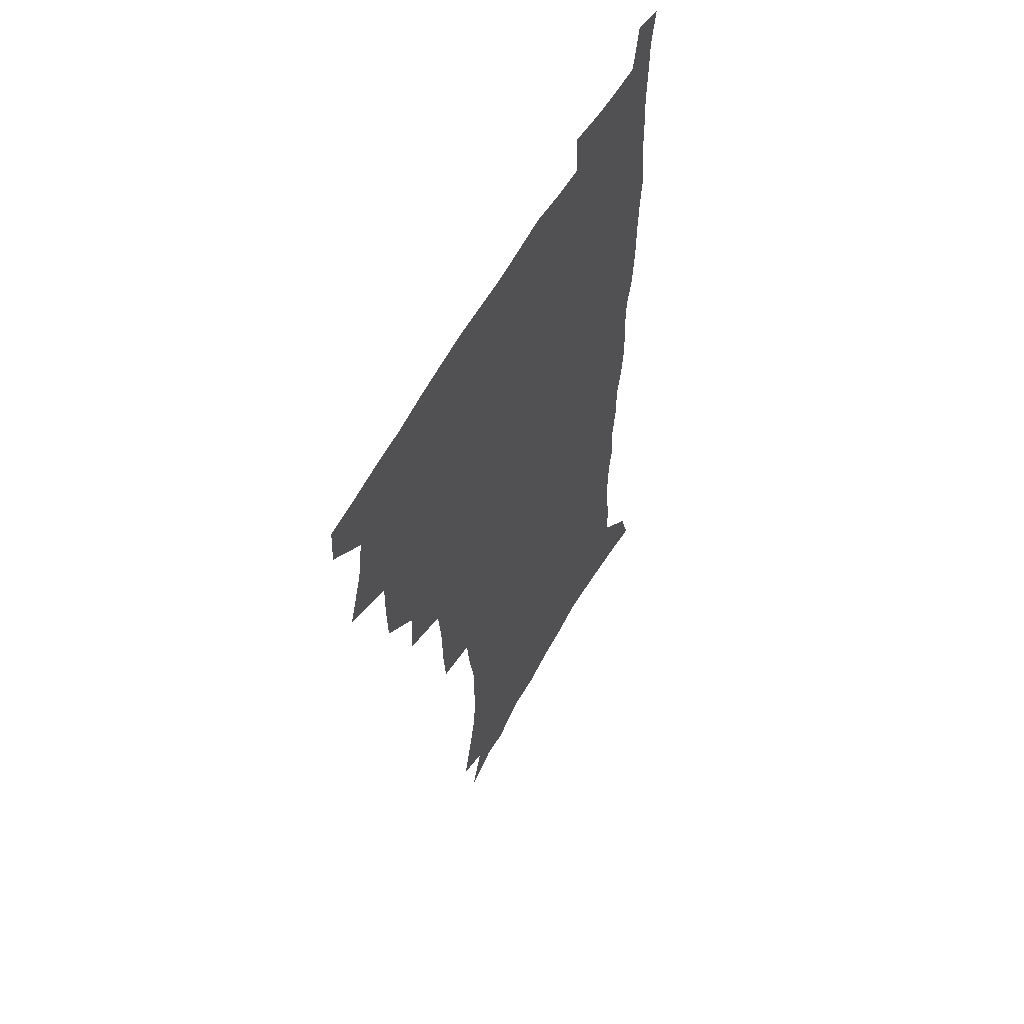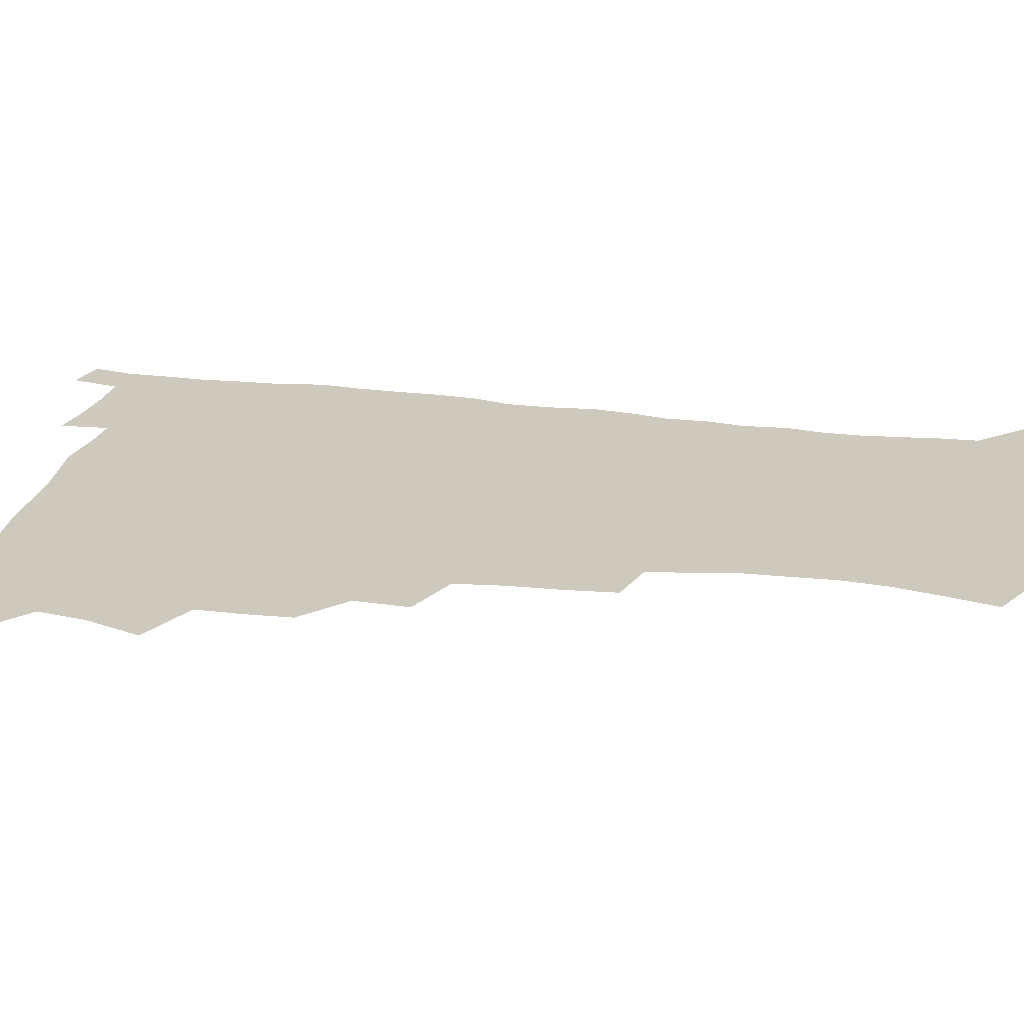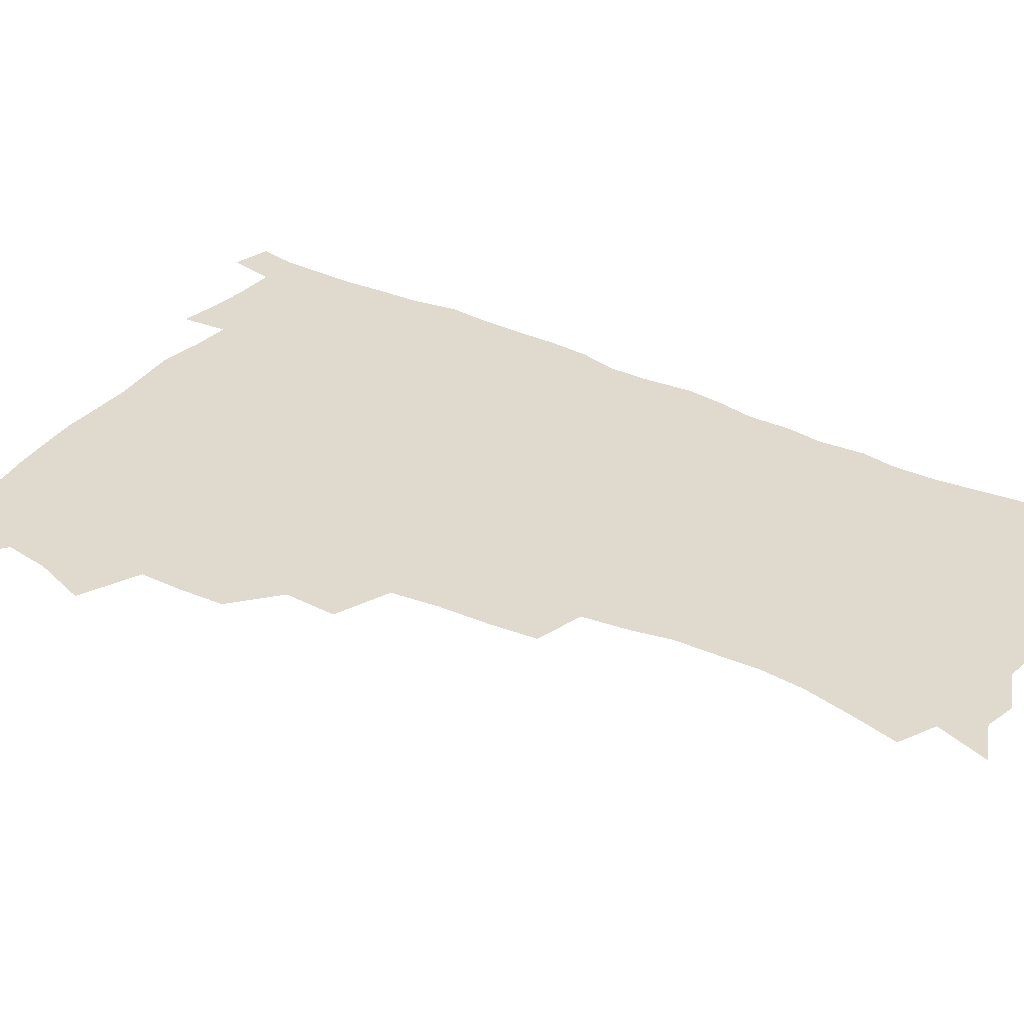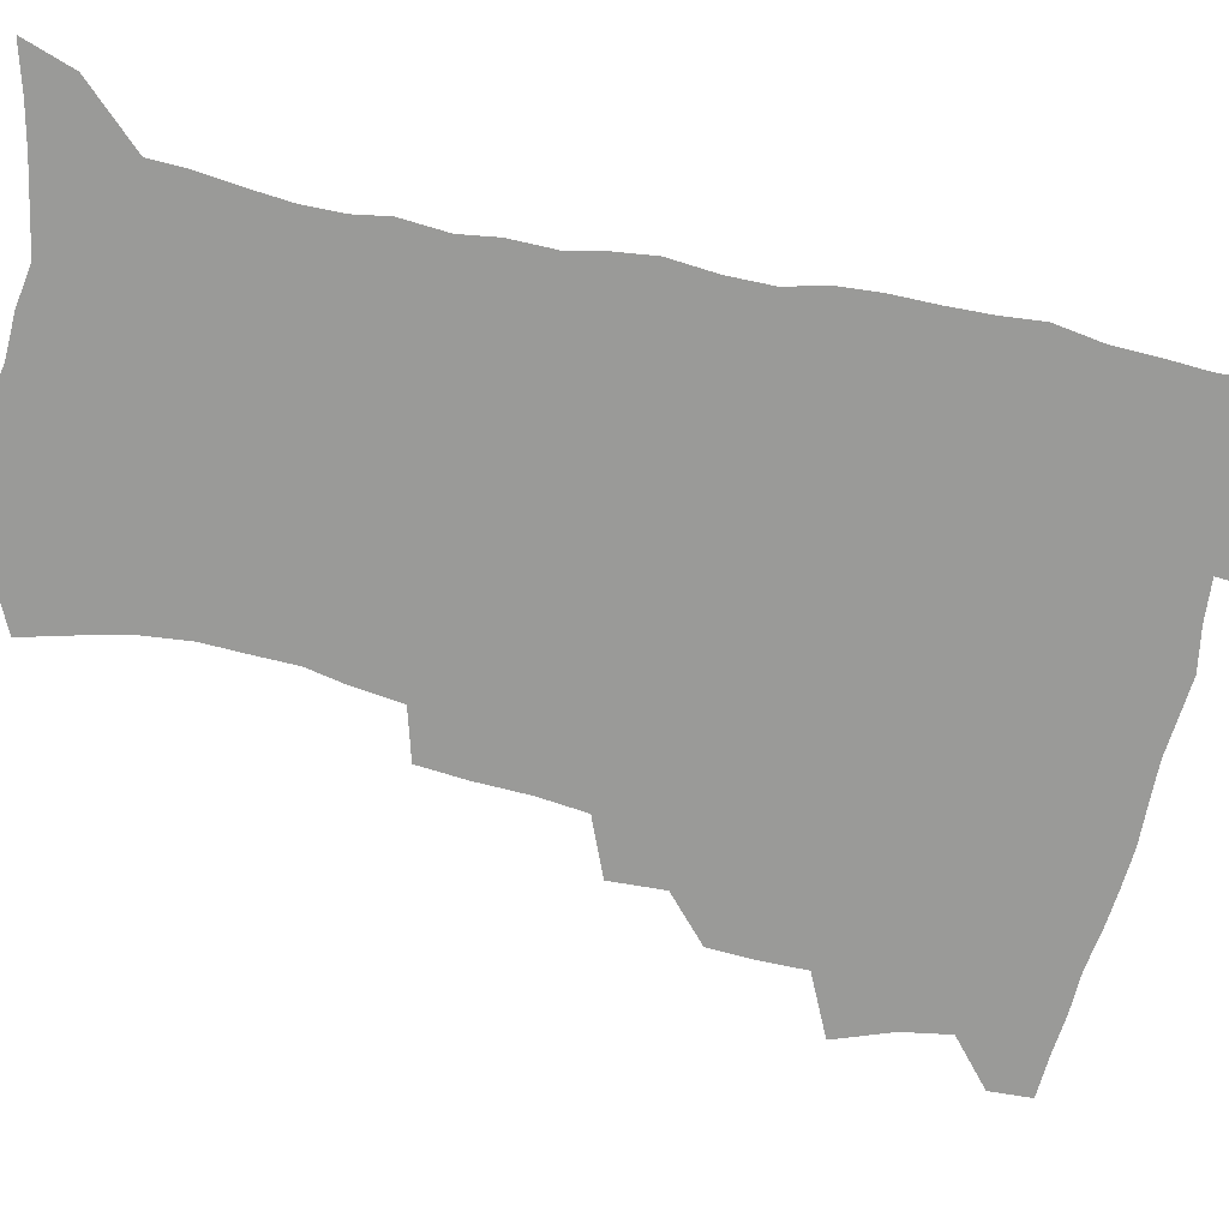
<metadata>
{"format":"obj","ext":"obj","renderer":"f3d","projection":"perspective","resolution":1024,"background":"white","views":[{"elev":57.8,"azim":-61.6,"up":"+Y"},{"elev":22.7,"azim":-78.7,"up":"+Z"},{"elev":32.8,"azim":-57.6,"up":"+Z"},{"elev":-69.2,"azim":76.9,"up":"+Z"}]}
</metadata>
<code>
v 480.5 507 0
v 481.4 522.4 0
v 486.6 454.2 0
v 494.3 474.9 0
v 497.3 492.3 0
v 498 507.8 0
v 497 523.1 0
v 509.1 409.7 0
v 508.4 426.4 0
v 508.7 443.4 0
v 512.3 462.1 0
v 513.2 477.8 0
v 514.9 493.8 0
v 514 508.5 0
v 512.1 524.4 0
v 524.1 374.9 0
v 525.2 394.9 0
v 526.9 414.1 0
v 528.1 431.9 0
v 527.1 447.3 0
v 528.4 463.4 0
v 529.3 479 0
v 530.5 494.4 0
v 529 509.4 0
v 527.5 524.8 0
v 548.5 310.5 0
v 547.1 328.5 0
v 546.6 348.2 0
v 544.8 366.1 0
v 543.5 383.6 0
v 545.9 403.9 0
v 543.4 417.9 0
v 547.1 437.3 0
v 546.8 451.7 0
v 545.7 465.9 0
v 546 480.7 0
v 545.8 495.1 0
v 544.4 509.7 0
v 542 526.8 0
v 561.6 187.5 0
v 566.4 205.7 0
v 570.8 224.3 0
v 572.6 240.7 0
v 572.1 255.2 0
v 571.9 272.6 0
v 569.1 286.9 0
v 567 305 0
v 564.8 322.1 0
v 563.5 339.3 0
v 561.8 355.7 0
v 561.1 373.3 0
v 560.4 389.9 0
v 560.9 407.1 0
v 560.2 422.1 0
v 561.2 438 0
v 561.8 453.3 0
v 561.8 467.8 0
v 561.3 481.8 0
v 560.2 496 0
v 558.8 511 0
v 556.5 528 0
v 568.3 160.2 0
v 575.6 180.6 0
v 575.7 192.9 0
v 583.5 217.5 0
v 585.1 233.7 0
v 585.5 249.6 0
v 585.1 265.2 0
v 583.5 279.6 0
v 582.3 297.2 0
v 581 314.4 0
v 579.8 330.9 0
v 577.8 345.5 0
v 576.8 361.7 0
v 575.9 377.7 0
v 575.5 393.7 0
v 576.2 410.4 0
v 576.6 425.8 0
v 576.4 440.1 0
v 576.6 454.8 0
v 576.1 468.7 0
v 575.3 482.6 0
v 574.8 496.6 0
v 573.7 510.8 0
v 571 528.9 0
v 584.9 167.3 0
v 589 184.3 0
v 592.2 202.5 0
v 597.7 225.5 0
v 598 240.8 0
v 598.2 256.8 0
v 597.3 271.9 0
v 595.5 285.2 0
v 594.7 302.4 0
v 593.5 317.8 0
v 592.6 334.3 0
v 591.8 350.5 0
v 590.7 365.4 0
v 590.6 382.2 0
v 590.5 397.7 0
v 590.4 412.3 0
v 591.3 428.2 0
v 590.3 441.1 0
v 590.7 455.8 0
v 591 469.5 0
v 589.5 483.4 0
v 588.9 497.2 0
v 587.9 511.6 0
v 586 528.3 0
v 596.7 164.6 0
v 606.1 194.4 0
v 608.9 213.9 0
v 609.7 229.2 0
v 608.9 241.4 0
v 609.6 260.4 0
v 608.9 275.3 0
v 608.2 291.7 0
v 607.2 306.6 0
v 606.2 321.5 0
v 605.5 337.3 0
v 605 353.3 0
v 604 367.1 0
v 603.8 382.5 0
v 603.6 397.3 0
v 604.1 413.9 0
v 604.2 428.4 0
v 603.9 441.7 0
v 604.5 456.3 0
v 604.6 470 0
v 604 483.8 0
v 602.8 498.1 0
v 602.3 512.2 0
v 600.7 527.9 0
v 613.6 171.7 0
v 619.4 197.4 0
v 620.9 215.3 0
v 621.6 232.2 0
v 621.7 247.8 0
v 621.2 262.3 0
v 620.6 277.5 0
v 619.9 292.8 0
v 619.1 307.3 0
v 619 326.1 0
v 618.3 340 0
v 617.8 355.3 0
v 617 368.4 0
v 617.4 384.7 0
v 617.5 400 0
v 617.5 414.9 0
v 617.5 428.6 0
v 617.7 442.6 0
v 618.3 457.3 0
v 618.1 470.4 0
v 618.3 484 0
v 618.3 497.5 0
v 617.2 511.8 0
v 614.9 529 0
v 628.4 169.6 0
v 632.1 196.6 0
v 633 216.5 0
v 633.4 234.2 0
v 633.3 249 0
v 633 264.7 0
v 632.5 280 0
v 632 295.4 0
v 631.5 310.5 0
v 631.3 324.9 0
v 630.8 340.4 0
v 630.5 355.8 0
v 630.5 371.7 0
v 630.4 385.2 0
v 630.5 400.4 0
v 630.7 415.6 0
v 630.8 428.8 0
v 631 442.8 0
v 631.5 456.9 0
v 631.8 470.3 0
v 632 483.9 0
v 632.3 497.4 0
v 631.4 512.1 0
v 629.1 530 0
v 644.5 172.3 0
v 645.2 196.1 0
v 645.2 216.9 0
v 645 234.2 0
v 645 248.5 0
v 644.6 265 0
v 644.4 278.7 0
v 643.8 294.7 0
v 643.4 312.9 0
v 643.5 325.1 0
v 643.4 339 0
v 643.1 355.3 0
v 643.2 370.7 0
v 643.3 386.2 0
v 643.6 400.3 0
v 644 414.3 0
v 644 429.2 0
v 644.1 443.6 0
v 645.1 456.5 0
v 645.4 469.9 0
v 645.7 483.9 0
v 646 497.5 0
v 645.8 511.7 0
v 645.1 527.2 0
v 660.1 172.7 0
v 658.6 195.7 0
v 657.7 214.7 0
v 656.9 232.7 0
v 657.3 245.6 0
v 656.2 264.2 0
v 656 279.4 0
v 655.7 295 0
v 655.5 310.5 0
v 655.6 325.1 0
v 655.7 339 0
v 655.6 355.8 0
v 655.9 370.1 0
v 656.9 383.2 0
v 656.6 399.2 0
v 657.3 413.1 0
v 657.6 427.7 0
v 658.7 441.1 0
v 658.5 456.1 0
v 659 469.8 0
v 659.5 483.4 0
v 659.7 497.4 0
v 660.1 511.2 0
v 660 526 0
v 658.8 544 0
v 675 175 0
v 672.1 194.3 0
v 670.1 213.6 0
v 669.1 230.3 0
v 668.9 245.2 0
v 668.5 261.1 0
v 667.8 277.9 0
v 668.1 292.3 0
v 667.4 309.4 0
v 667.8 323.5 0
v 667.9 338.9 0
v 668.9 352.5 0
v 668.9 367.8 0
v 669.8 381.8 0
v 671.3 395.1 0
v 670.9 410.8 0
v 671.4 425.9 0
v 672.2 439.8 0
v 671.6 455.8 0
v 672.7 469.1 0
v 673.2 483 0
v 673.8 496.9 0
v 674.2 510.9 0
v 674.5 525.6 0
v 674.8 540.8 0
v 690.6 171.9 0
v 686.2 191.3 0
v 683.3 210 0
v 681.6 227 0
v 681.4 241.7 0
v 680.7 257.9 0
v 680.7 273.1 0
v 680.7 288.4 0
v 680.8 303.9 0
v 680.2 320.6 0
v 681.4 334.3 0
v 682.5 348.4 0
v 683 363.2 0
v 683.2 378.7 0
v 685 392.1 0
v 683.4 410.8 0
v 686.1 423.1 0
v 686.6 437.8 0
v 686.8 452.7 0
v 687.2 467.3 0
v 687.7 481.7 0
v 688 496.1 0
v 688.4 510.4 0
v 689.2 524.7 0
v 690.1 539.1 0
v 705.7 168.9 0
v 700.7 187.2 0
v 696.8 205.9 0
v 695.7 220.9 0
v 694.7 236.3 0
v 693.9 252.2 0
v 693.1 268.7 0
v 694 282.7 0
v 694.3 298.1 0
v 694.1 314.2 0
v 695.4 328.4 0
v 697.5 341.9 0
v 696.3 359.5 0
v 697.1 374.4 0
v 700.2 387.3 0
v 699.4 404.7 0
v 700.1 419.8 0
v 702.2 433.8 0
v 701.1 450.5 0
v 701.9 465.1 0
v 702.4 480 0
v 703.4 494.4 0
v 703 509.6 0
v 704.2 524 0
v 704.6 538.5 0
v 708.5 556.7 0
v 721 165.2 0
v 713.9 185.4 0
v 711.3 200.2 0
v 711 213.2 0
v 709.4 228.5 0
v 708.1 244.4 0
v 708.4 258.9 0
v 710.7 271.5 0
v 709.6 288.8 0
v 711.7 302.5 0
v 711.7 318.8 0
v 714.6 332.2 0
v 716.5 347.1 0
v 715.2 365 0
v 715.5 381.4 0
v 719.2 395.2 0
v 720.5 410.7 0
v 720.6 427 0
v 721.3 443 0
v 722.9 458.2 0
v 720.3 476 0
v 720 491.9 0
v 719.2 507.9 0
v 719.9 522.9 0
v 720.2 537.8 0
v 723.3 552.5 0
v 737 160.5 0
v 730.8 179.1 0
f 5 6 1
f 1 6 2
f 6 7 2
f 10 11 3
f 3 11 4
f 11 12 4
f 4 12 5
f 12 13 5
f 5 13 6
f 13 14 6
f 6 14 7
f 14 15 7
f 17 18 8
f 8 18 9
f 18 19 9
f 9 19 10
f 19 20 10
f 10 20 11
f 20 21 11
f 11 21 12
f 21 22 12
f 12 22 13
f 22 23 13
f 13 23 14
f 23 24 14
f 14 24 15
f 24 25 15
f 29 30 16
f 16 30 17
f 30 31 17
f 17 31 18
f 31 32 18
f 18 32 19
f 32 33 19
f 19 33 20
f 33 34 20
f 20 34 21
f 34 35 21
f 21 35 22
f 35 36 22
f 22 36 23
f 36 37 23
f 23 37 24
f 37 38 24
f 24 38 25
f 38 39 25
f 47 48 26
f 26 48 27
f 48 49 27
f 27 49 28
f 49 50 28
f 28 50 29
f 50 51 29
f 29 51 30
f 51 52 30
f 30 52 31
f 52 53 31
f 31 53 32
f 53 54 32
f 32 54 33
f 54 55 33
f 33 55 34
f 55 56 34
f 34 56 35
f 56 57 35
f 35 57 36
f 57 58 36
f 36 58 37
f 58 59 37
f 37 59 38
f 59 60 38
f 38 60 39
f 60 61 39
f 63 64 40
f 40 64 41
f 64 65 41
f 41 65 42
f 65 66 42
f 42 66 43
f 66 67 43
f 43 67 44
f 67 68 44
f 44 68 45
f 68 69 45
f 45 69 46
f 69 70 46
f 46 70 47
f 70 71 47
f 47 71 48
f 71 72 48
f 48 72 49
f 72 73 49
f 49 73 50
f 73 74 50
f 50 74 51
f 74 75 51
f 51 75 52
f 75 76 52
f 52 76 53
f 76 77 53
f 53 77 54
f 77 78 54
f 54 78 55
f 78 79 55
f 55 79 56
f 79 80 56
f 56 80 57
f 80 81 57
f 57 81 58
f 81 82 58
f 58 82 59
f 82 83 59
f 59 83 60
f 83 84 60
f 60 84 61
f 84 85 61
f 62 86 63
f 86 87 63
f 63 87 64
f 87 88 64
f 64 88 65
f 88 89 65
f 65 89 66
f 89 90 66
f 66 90 67
f 90 91 67
f 67 91 68
f 91 92 68
f 68 92 69
f 92 93 69
f 69 93 70
f 93 94 70
f 70 94 71
f 94 95 71
f 71 95 72
f 95 96 72
f 72 96 73
f 96 97 73
f 73 97 74
f 97 98 74
f 74 98 75
f 98 99 75
f 75 99 76
f 99 100 76
f 76 100 77
f 100 101 77
f 77 101 78
f 101 102 78
f 78 102 79
f 102 103 79
f 79 103 80
f 103 104 80
f 80 104 81
f 104 105 81
f 81 105 82
f 105 106 82
f 82 106 83
f 106 107 83
f 83 107 84
f 107 108 84
f 84 108 85
f 108 109 85
f 86 110 87
f 110 111 87
f 87 111 88
f 111 112 88
f 88 112 89
f 112 113 89
f 89 113 90
f 113 114 90
f 90 114 91
f 114 115 91
f 91 115 92
f 115 116 92
f 92 116 93
f 116 117 93
f 93 117 94
f 117 118 94
f 94 118 95
f 118 119 95
f 95 119 96
f 119 120 96
f 96 120 97
f 120 121 97
f 97 121 98
f 121 122 98
f 98 122 99
f 122 123 99
f 99 123 100
f 123 124 100
f 100 124 101
f 124 125 101
f 101 125 102
f 125 126 102
f 102 126 103
f 126 127 103
f 103 127 104
f 127 128 104
f 104 128 105
f 128 129 105
f 105 129 106
f 129 130 106
f 106 130 107
f 130 131 107
f 107 131 108
f 131 132 108
f 108 132 109
f 132 133 109
f 110 134 111
f 134 135 111
f 111 135 112
f 135 136 112
f 112 136 113
f 136 137 113
f 113 137 114
f 137 138 114
f 114 138 115
f 138 139 115
f 115 139 116
f 139 140 116
f 116 140 117
f 140 141 117
f 117 141 118
f 141 142 118
f 118 142 119
f 142 143 119
f 119 143 120
f 143 144 120
f 120 144 121
f 144 145 121
f 121 145 122
f 145 146 122
f 122 146 123
f 146 147 123
f 123 147 124
f 147 148 124
f 124 148 125
f 148 149 125
f 125 149 126
f 149 150 126
f 126 150 127
f 150 151 127
f 127 151 128
f 151 152 128
f 128 152 129
f 152 153 129
f 129 153 130
f 153 154 130
f 130 154 131
f 154 155 131
f 131 155 132
f 155 156 132
f 132 156 133
f 156 157 133
f 134 158 135
f 158 159 135
f 135 159 136
f 159 160 136
f 136 160 137
f 160 161 137
f 137 161 138
f 161 162 138
f 138 162 139
f 162 163 139
f 139 163 140
f 163 164 140
f 140 164 141
f 164 165 141
f 141 165 142
f 165 166 142
f 142 166 143
f 166 167 143
f 143 167 144
f 167 168 144
f 144 168 145
f 168 169 145
f 145 169 146
f 169 170 146
f 146 170 147
f 170 171 147
f 147 171 148
f 171 172 148
f 148 172 149
f 172 173 149
f 149 173 150
f 173 174 150
f 150 174 151
f 174 175 151
f 151 175 152
f 175 176 152
f 152 176 153
f 176 177 153
f 153 177 154
f 177 178 154
f 154 178 155
f 178 179 155
f 155 179 156
f 179 180 156
f 156 180 157
f 180 181 157
f 158 182 159
f 182 183 159
f 159 183 160
f 183 184 160
f 160 184 161
f 184 185 161
f 161 185 162
f 185 186 162
f 162 186 163
f 186 187 163
f 163 187 164
f 187 188 164
f 164 188 165
f 188 189 165
f 165 189 166
f 189 190 166
f 166 190 167
f 190 191 167
f 167 191 168
f 191 192 168
f 168 192 169
f 192 193 169
f 169 193 170
f 193 194 170
f 170 194 171
f 194 195 171
f 171 195 172
f 195 196 172
f 172 196 173
f 196 197 173
f 173 197 174
f 197 198 174
f 174 198 175
f 198 199 175
f 175 199 176
f 199 200 176
f 176 200 177
f 200 201 177
f 177 201 178
f 201 202 178
f 178 202 179
f 202 203 179
f 179 203 180
f 203 204 180
f 180 204 181
f 204 205 181
f 182 206 183
f 206 207 183
f 183 207 184
f 207 208 184
f 184 208 185
f 208 209 185
f 185 209 186
f 209 210 186
f 186 210 187
f 210 211 187
f 187 211 188
f 211 212 188
f 188 212 189
f 212 213 189
f 189 213 190
f 213 214 190
f 190 214 191
f 214 215 191
f 191 215 192
f 215 216 192
f 192 216 193
f 216 217 193
f 193 217 194
f 217 218 194
f 194 218 195
f 218 219 195
f 195 219 196
f 219 220 196
f 196 220 197
f 220 221 197
f 197 221 198
f 221 222 198
f 198 222 199
f 222 223 199
f 199 223 200
f 223 224 200
f 200 224 201
f 224 225 201
f 201 225 202
f 225 226 202
f 202 226 203
f 226 227 203
f 203 227 204
f 227 228 204
f 204 228 205
f 228 229 205
f 206 231 207
f 231 232 207
f 207 232 208
f 232 233 208
f 208 233 209
f 233 234 209
f 209 234 210
f 234 235 210
f 210 235 211
f 235 236 211
f 211 236 212
f 236 237 212
f 212 237 213
f 237 238 213
f 213 238 214
f 238 239 214
f 214 239 215
f 239 240 215
f 215 240 216
f 240 241 216
f 216 241 217
f 241 242 217
f 217 242 218
f 242 243 218
f 218 243 219
f 243 244 219
f 219 244 220
f 244 245 220
f 220 245 221
f 245 246 221
f 221 246 222
f 246 247 222
f 222 247 223
f 247 248 223
f 223 248 224
f 248 249 224
f 224 249 225
f 249 250 225
f 225 250 226
f 250 251 226
f 226 251 227
f 251 252 227
f 227 252 228
f 252 253 228
f 228 253 229
f 253 254 229
f 229 254 230
f 254 255 230
f 231 256 232
f 256 257 232
f 232 257 233
f 257 258 233
f 233 258 234
f 258 259 234
f 234 259 235
f 259 260 235
f 235 260 236
f 260 261 236
f 236 261 237
f 261 262 237
f 237 262 238
f 262 263 238
f 238 263 239
f 263 264 239
f 239 264 240
f 264 265 240
f 240 265 241
f 265 266 241
f 241 266 242
f 266 267 242
f 242 267 243
f 267 268 243
f 243 268 244
f 268 269 244
f 244 269 245
f 269 270 245
f 245 270 246
f 270 271 246
f 246 271 247
f 271 272 247
f 247 272 248
f 272 273 248
f 248 273 249
f 273 274 249
f 249 274 250
f 274 275 250
f 250 275 251
f 275 276 251
f 251 276 252
f 276 277 252
f 252 277 253
f 277 278 253
f 253 278 254
f 278 279 254
f 254 279 255
f 279 280 255
f 256 281 257
f 281 282 257
f 257 282 258
f 282 283 258
f 258 283 259
f 283 284 259
f 259 284 260
f 284 285 260
f 260 285 261
f 285 286 261
f 261 286 262
f 286 287 262
f 262 287 263
f 287 288 263
f 263 288 264
f 288 289 264
f 264 289 265
f 289 290 265
f 265 290 266
f 290 291 266
f 266 291 267
f 291 292 267
f 267 292 268
f 292 293 268
f 268 293 269
f 293 294 269
f 269 294 270
f 294 295 270
f 270 295 271
f 295 296 271
f 271 296 272
f 296 297 272
f 272 297 273
f 297 298 273
f 273 298 274
f 298 299 274
f 274 299 275
f 299 300 275
f 275 300 276
f 300 301 276
f 276 301 277
f 301 302 277
f 277 302 278
f 302 303 278
f 278 303 279
f 303 304 279
f 279 304 280
f 304 305 280
f 281 307 282
f 307 308 282
f 282 308 283
f 308 309 283
f 283 309 284
f 309 310 284
f 284 310 285
f 310 311 285
f 285 311 286
f 311 312 286
f 286 312 287
f 312 313 287
f 287 313 288
f 313 314 288
f 288 314 289
f 314 315 289
f 289 315 290
f 315 316 290
f 290 316 291
f 316 317 291
f 291 317 292
f 317 318 292
f 292 318 293
f 318 319 293
f 293 319 294
f 319 320 294
f 294 320 295
f 320 321 295
f 295 321 296
f 321 322 296
f 296 322 297
f 322 323 297
f 297 323 298
f 323 324 298
f 298 324 299
f 324 325 299
f 299 325 300
f 325 326 300
f 300 326 301
f 326 327 301
f 301 327 302
f 327 328 302
f 302 328 303
f 328 329 303
f 303 329 304
f 329 330 304
f 304 330 305
f 330 331 305
f 305 331 306
f 331 332 306
f 307 333 308
f 333 334 308
f 308 334 309

</code>
